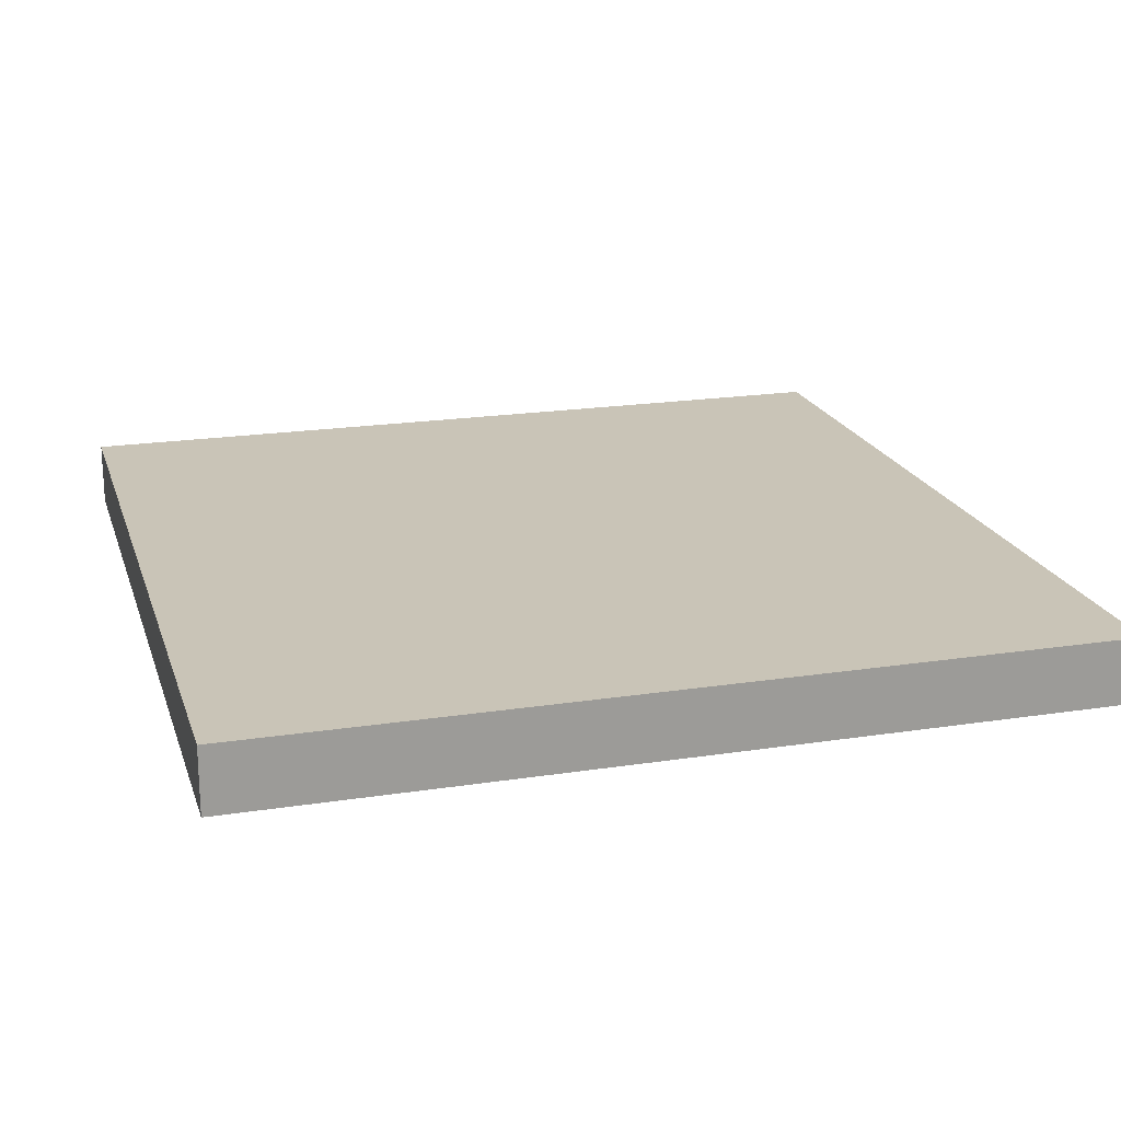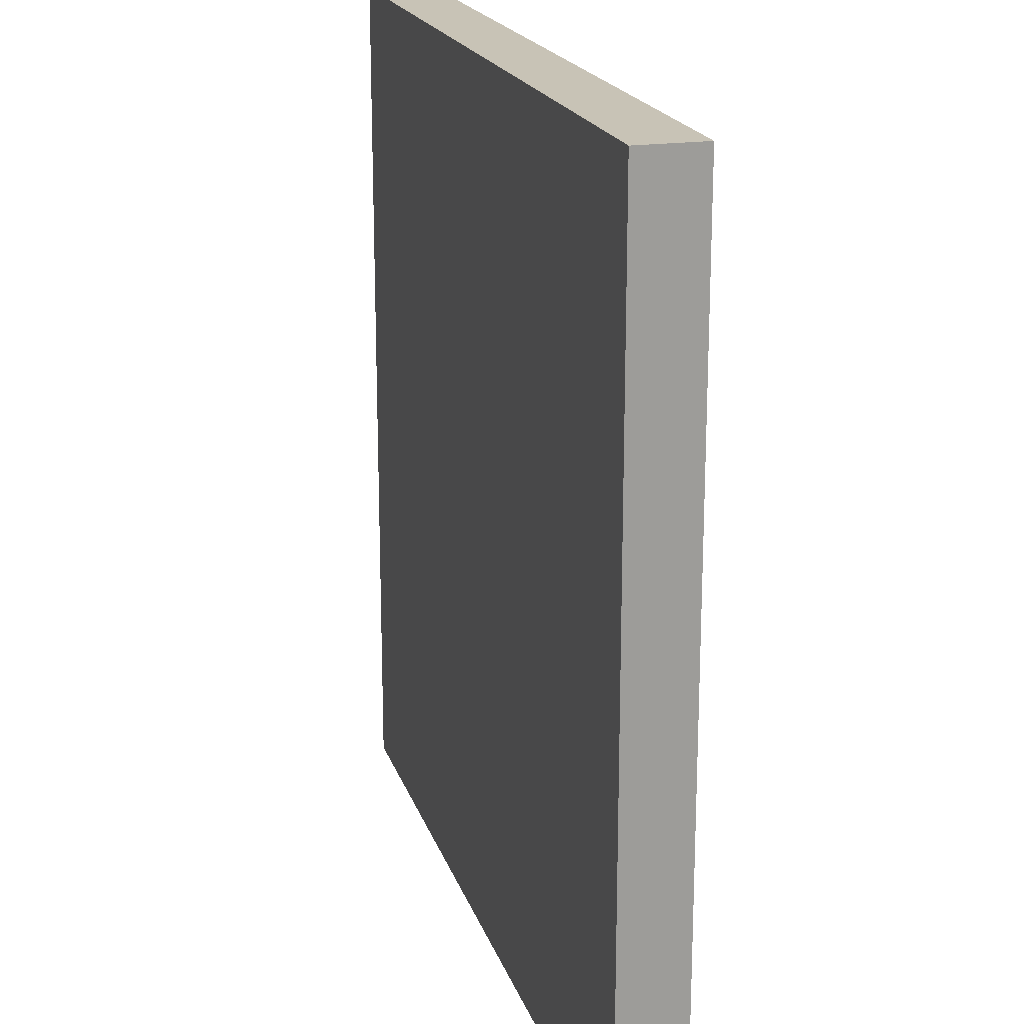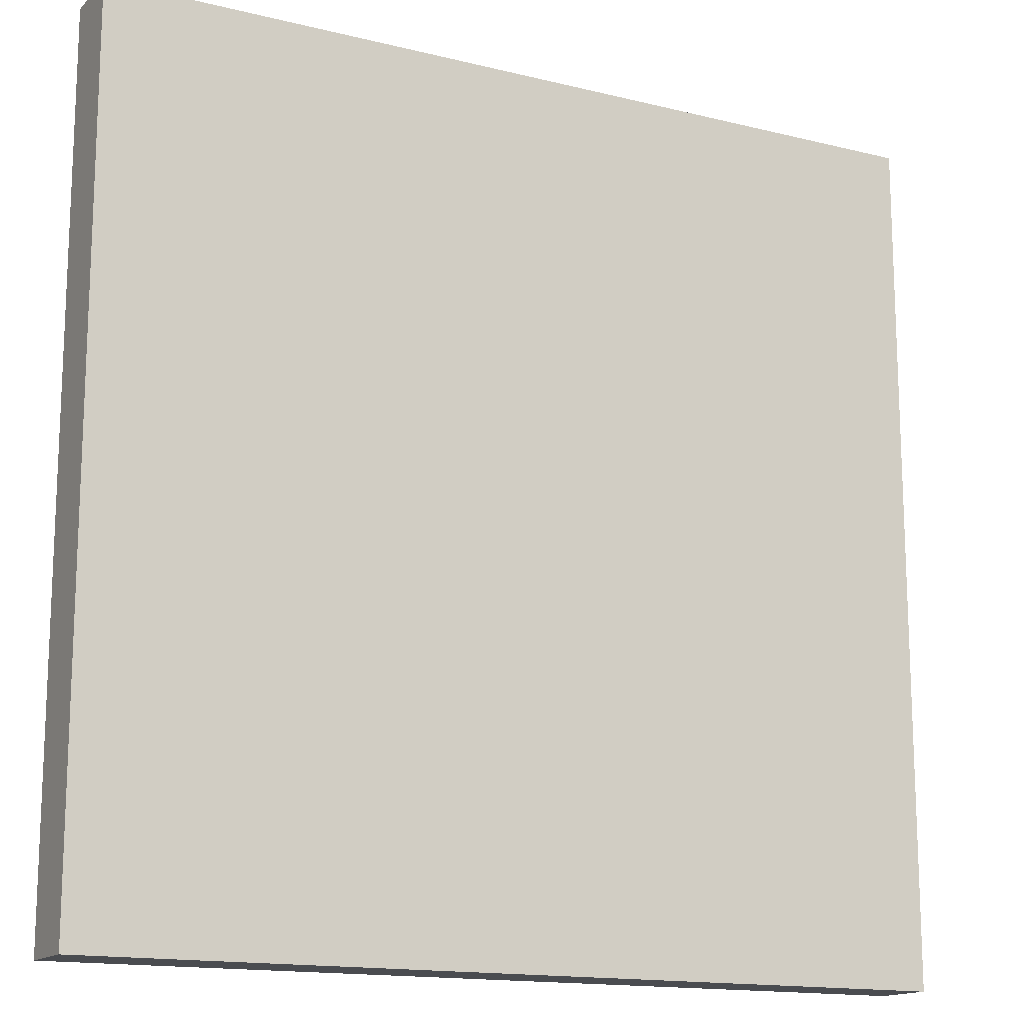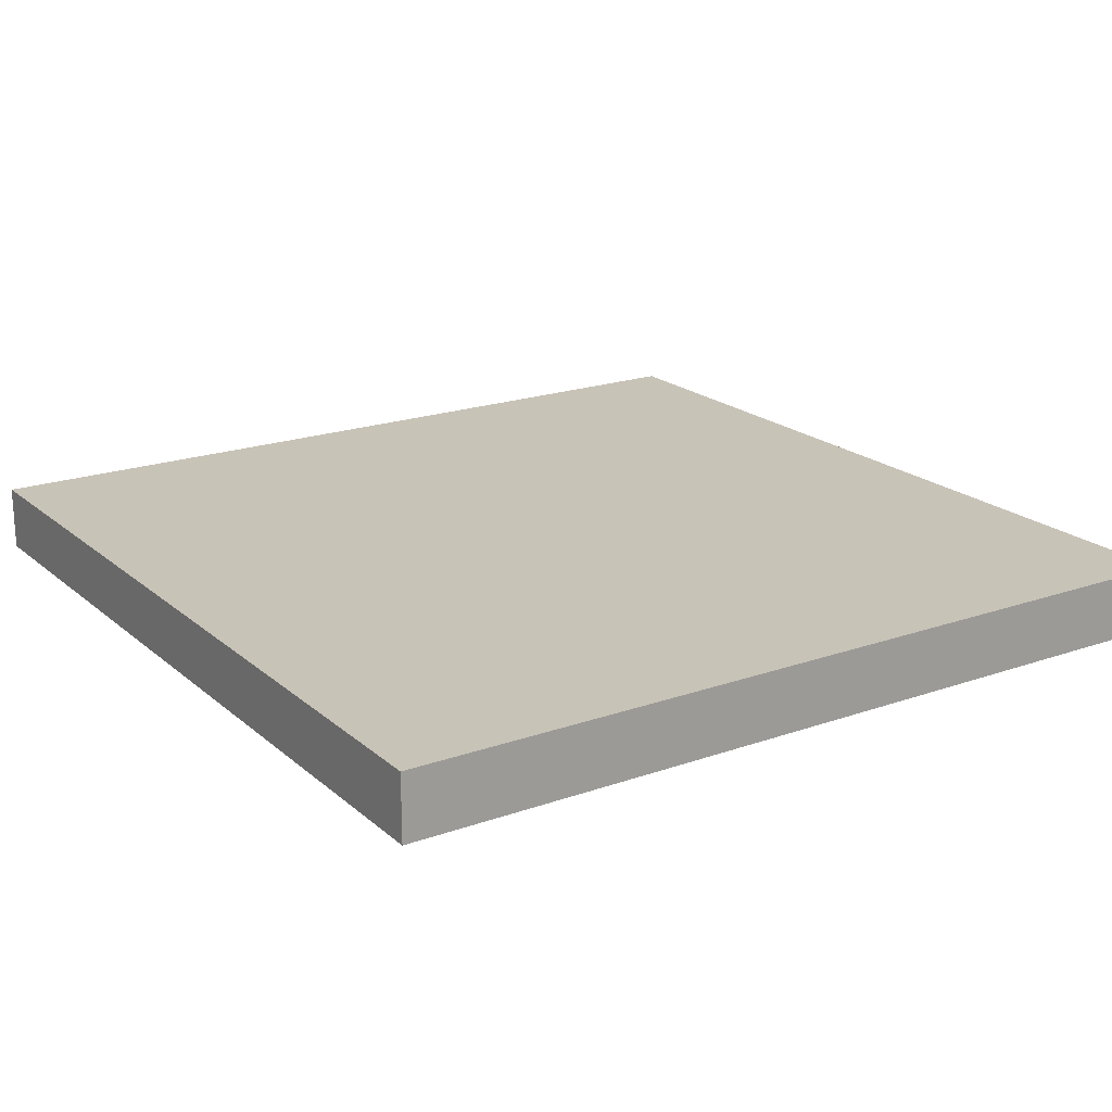
<metadata>
{"format":"obj","ext":"obj","renderer":"f3d","projection":"perspective","resolution":1024,"background":"white","views":[{"elev":19.9,"azim":-105.9,"up":"+Y"},{"elev":19.5,"azim":-105.6,"up":"+Z"},{"elev":-15.0,"azim":152.0,"up":"+Z"},{"elev":19.8,"azim":-123.3,"up":"+Y"}]}
</metadata>
<code>
o Cube_Cube.001
v -1 -0.07603 1
v -1 0.07603 1
v -1 -0.07603 -1
v -1 0.07603 -1
v 1 -0.07603 1
v 1 0.07603 1
v 1 -0.07603 -1
v 1 0.07603 -1
v -1 -0.07603 0
v -1 0 1
v -1 0.07603 0
v -1 0 -1
v 0 -0.07603 -1
v 0 0.07603 -1
v 1 0 -1
v 1 -0.07603 0
v 1 0.07603 0
v 1 0 1
v 0 -0.07603 1
v 0 0.07603 1
v 0 0.07603 0
v 0 -0.07603 0
v 0 0 1
v 1 0 0
v 0 0 -1
v -1 0 0
v -1 -0.07603 0.5
v -1 0.03801 1
v -1 0.07603 -0.5
v -1 -0.03801 -1
v -0.5 -0.07603 -1
v 0.5 0.07603 -1
v 1 -0.03801 -1
v 1 -0.07603 -0.5
v 1 0.07603 0.5
v 1 -0.03801 1
v 0.5 -0.07603 1
v -0.5 0.07603 1
v -1 -0.07603 -0.5
v -1 -0.03801 1
v -1 0.07603 0.5
v -1 0.03801 -1
v 0.5 -0.07603 -1
v -0.5 0.07603 -1
v 1 0.03801 -1
v 1 -0.07603 0.5
v 1 0.07603 -0.5
v 1 0.03801 1
v -0.5 -0.07603 1
v 0.5 0.07603 1
v 0 0.07603 0.5
v 0 0.07603 -0.5
v 0.5 0.07603 0
v -0.5 0.07603 0
v 0 -0.07603 0.5
v 0 -0.07603 -0.5
v -0.5 -0.07603 0
v 0.5 -0.07603 0
v -0.5 0 1
v 0.5 0 1
v 0 -0.03801 1
v 0 0.03801 1
v 1 0 0.5
v 1 0 -0.5
v 1 -0.03801 0
v 1 0.03801 0
v 0.5 0 -1
v -0.5 0 -1
v 0 -0.03801 -1
v 0 0.03801 -1
v -1 0 -0.5
v -1 0 0.5
v -1 -0.03801 0
v -1 0.03801 0
v -1 0.03801 0.5
v -1 -0.03801 0.5
v -1 -0.03801 -0.5
v -0.5 0.03801 -1
v -0.5 -0.03801 -1
v 0.5 -0.03801 -1
v 1 0.03801 -0.5
v 1 -0.03801 -0.5
v 1 -0.03801 0.5
v 0.5 0.03801 1
v 0.5 -0.03801 1
v -0.5 -0.03801 1
v 0.5 -0.07603 -0.5
v -0.5 -0.07603 -0.5
v -0.5 -0.07603 0.5
v -0.5 0.07603 -0.5
v 0.5 0.07603 -0.5
v 0.5 0.07603 0.5
v -0.5 0.07603 0.5
v 0.5 -0.07603 0.5
v -0.5 0.03801 1
v 1 0.03801 0.5
v 0.5 0.03801 -1
v -1 0.03801 -0.5
v -1 -0.07603 0.75
v -1 0.05702 1
v -1 0.07603 -0.75
v -1 -0.05702 -1
v -0.75 -0.07603 -1
v 0.75 0.07603 -1
v 1 -0.05702 -1
v 1 -0.07603 -0.75
v 1 0.07603 0.75
v 1 -0.05702 1
v 0.75 -0.07603 1
v -0.75 0.07603 1
v -1 -0.07603 -0.25
v -1 -0.01901 1
v -1 0.07603 0.25
v -1 0.01901 -1
v 0.25 -0.07603 -1
v -0.25 0.07603 -1
v 1 0.01901 -1
v 1 -0.07603 0.25
v 1 0.07603 -0.25
v 1 0.01901 1
v -0.25 -0.07603 1
v 0.25 0.07603 1
v 0 0.07603 0.75
v 0 0.07603 -0.25
v 0.75 0.07603 0
v -0.25 0.07603 0
v 0 -0.07603 0.75
v 0 -0.07603 -0.25
v -0.75 -0.07603 0
v 0.25 -0.07603 0
v -0.75 0 1
v 0.25 0 1
v 0 -0.05702 1
v 0 0.01901 1
v 1 0 0.75
v 1 0 -0.25
v 1 -0.05702 0
v 1 0.01901 0
v 0.75 0 -1
v -0.25 0 -1
v 0 -0.05702 -1
v 0 0.01901 -1
v -1 0 -0.75
v -1 0 0.25
v -1 -0.05702 0
v -1 0.01901 0
v -1 -0.07603 0.25
v -1 0.01901 1
v -1 0.07603 -0.25
v -1 -0.01901 -1
v -0.25 -0.07603 -1
v 0.25 0.07603 -1
v 1 -0.01901 -1
v 1 -0.07603 -0.25
v 1 0.07603 0.25
v 1 -0.01901 1
v 0.25 -0.07603 1
v -0.25 0.07603 1
v -1 -0.07603 -0.75
v -1 -0.05702 1
v -1 0.07603 0.75
v -1 0.05702 -1
v 0.75 -0.07603 -1
v -0.75 0.07603 -1
v 1 0.05702 -1
v 1 -0.07603 0.75
v 1 0.07603 -0.75
v 1 0.05702 1
v -0.75 -0.07603 1
v 0.75 0.07603 1
v 0 0.07603 0.25
v 0 0.07603 -0.75
v 0.25 0.07603 0
v -0.75 0.07603 0
v 0 -0.07603 0.25
v 0 -0.07603 -0.75
v -0.25 -0.07603 0
v 0.75 -0.07603 0
v -0.25 0 1
v 0.75 0 1
v 0 -0.01901 1
v 0 0.05702 1
v 1 0 0.25
v 1 0 -0.75
v 1 -0.01901 0
v 1 0.05702 0
v 0.25 0 -1
v -0.75 0 -1
v 0 -0.01901 -1
v 0 0.05702 -1
v -1 0 -0.25
v -1 0 0.75
v -1 -0.01901 0
v -1 0.05702 0
v -1 0.03801 0.25
v -1 0.03801 0.75
v -1 0.01901 0.5
v -1 0.05702 0.5
v -1 -0.03801 0.25
v -1 -0.03801 0.75
v -1 -0.05702 0.5
v -1 -0.01901 0.5
v -1 -0.03801 -0.75
v -1 -0.03801 -0.25
v -1 -0.05702 -0.5
v -1 -0.01901 -0.5
v -0.25 0.03801 -1
v -0.75 0.03801 -1
v -0.5 0.01901 -1
v -0.5 0.05702 -1
v -0.25 -0.03801 -1
v -0.75 -0.03801 -1
v -0.5 -0.05702 -1
v -0.5 -0.01901 -1
v 0.75 -0.03801 -1
v 0.25 -0.03801 -1
v 0.5 -0.05702 -1
v 0.5 -0.01901 -1
v 1 0.03801 -0.25
v 1 0.03801 -0.75
v 1 0.01901 -0.5
v 1 0.05702 -0.5
v 1 -0.03801 -0.25
v 1 -0.03801 -0.75
v 1 -0.05702 -0.5
v 1 -0.01901 -0.5
v 1 -0.03801 0.75
v 1 -0.03801 0.25
v 1 -0.05702 0.5
v 1 -0.01901 0.5
v 0.25 0.03801 1
v 0.75 0.03801 1
v 0.5 0.01901 1
v 0.5 0.05702 1
v 0.25 -0.03801 1
v 0.75 -0.03801 1
v 0.5 -0.05702 1
v 0.5 -0.01901 1
v -0.75 -0.03801 1
v -0.25 -0.03801 1
v -0.5 -0.05702 1
v -0.5 -0.01901 1
v 0.5 -0.07603 -0.25
v 0.5 -0.07603 -0.75
v 0.25 -0.07603 -0.5
v 0.75 -0.07603 -0.5
v -0.5 -0.07603 -0.25
v -0.5 -0.07603 -0.75
v -0.75 -0.07603 -0.5
v -0.25 -0.07603 -0.5
v -0.5 -0.07603 0.75
v -0.5 -0.07603 0.25
v -0.75 -0.07603 0.5
v -0.25 -0.07603 0.5
v -0.5 0.07603 -0.25
v -0.5 0.07603 -0.75
v -0.25 0.07603 -0.5
v -0.75 0.07603 -0.5
v 0.5 0.07603 -0.25
v 0.5 0.07603 -0.75
v 0.75 0.07603 -0.5
v 0.25 0.07603 -0.5
v 0.5 0.07603 0.75
v 0.5 0.07603 0.25
v 0.75 0.07603 0.5
v 0.25 0.07603 0.5
v -0.5 0.07603 0.75
v -0.5 0.07603 0.25
v -0.25 0.07603 0.5
v -0.75 0.07603 0.5
v 0.5 -0.07603 0.75
v 0.5 -0.07603 0.25
v 0.25 -0.07603 0.5
v 0.75 -0.07603 0.5
v -0.75 0.03801 1
v -0.25 0.03801 1
v -0.5 0.01901 1
v -0.5 0.05702 1
v 1 0.03801 0.75
v 1 0.03801 0.25
v 1 0.01901 0.5
v 1 0.05702 0.5
v 0.75 0.03801 -1
v 0.25 0.03801 -1
v 0.5 0.01901 -1
v 0.5 0.05702 -1
v -1 0.03801 -0.75
v -1 0.03801 -0.25
v -1 0.01901 -0.5
v -1 0.05702 -0.5
v -1 0.05702 -0.25
v -1 0.01901 -0.25
v -1 0.01901 -0.75
v 0.25 0.05702 -1
v 0.25 0.01901 -1
v 0.75 0.01901 -1
v 1 0.05702 0.25
v 1 0.01901 0.25
v 1 0.01901 0.75
v -0.25 0.05702 1
v -0.25 0.01901 1
v -0.75 0.01901 1
v 0.75 -0.07603 0.25
v 0.25 -0.07603 0.25
v 0.25 -0.07603 0.75
v -0.75 0.07603 0.25
v -0.25 0.07603 0.25
v -0.25 0.07603 0.75
v 0.25 0.07603 0.25
v 0.75 0.07603 0.25
v 0.75 0.07603 0.75
v 0.25 0.07603 -0.75
v 0.75 0.07603 -0.75
v 0.75 0.07603 -0.25
v -0.75 0.07603 -0.75
v -0.25 0.07603 -0.75
v -0.25 0.07603 -0.25
v -0.25 -0.07603 0.25
v -0.75 -0.07603 0.25
v -0.75 -0.07603 0.75
v -0.25 -0.07603 -0.75
v -0.75 -0.07603 -0.75
v -0.75 -0.07603 -0.25
v 0.75 -0.07603 -0.75
v 0.25 -0.07603 -0.75
v 0.25 -0.07603 -0.25
v -0.25 -0.01901 1
v -0.25 -0.05702 1
v -0.75 -0.05702 1
v 0.75 -0.01901 1
v 0.75 -0.05702 1
v 0.25 -0.05702 1
v 0.75 0.05702 1
v 0.75 0.01901 1
v 0.25 0.01901 1
v 1 -0.01901 0.25
v 1 -0.05702 0.25
v 1 -0.05702 0.75
v 1 -0.01901 -0.75
v 1 -0.05702 -0.75
v 1 -0.05702 -0.25
v 1 0.05702 -0.75
v 1 0.01901 -0.75
v 1 0.01901 -0.25
v 0.25 -0.01901 -1
v 0.25 -0.05702 -1
v 0.75 -0.05702 -1
v -0.75 -0.01901 -1
v -0.75 -0.05702 -1
v -0.25 -0.05702 -1
v -0.75 0.05702 -1
v -0.75 0.01901 -1
v -0.25 0.01901 -1
v -1 -0.01901 -0.25
v -1 -0.05702 -0.25
v -1 -0.05702 -0.75
v -1 -0.01901 0.75
v -1 -0.05702 0.75
v -1 -0.05702 0.25
v -1 0.05702 0.75
v -1 0.01901 0.75
v -1 0.01901 0.25
v -1 0.05702 0.25
v -1 -0.01901 0.25
v -1 -0.01901 -0.75
v -0.25 0.05702 -1
v -0.25 -0.01901 -1
v 0.75 -0.01901 -1
v 1 0.05702 -0.25
v 1 -0.01901 -0.25
v 1 -0.01901 0.75
v 0.25 0.05702 1
v 0.25 -0.01901 1
v -0.75 -0.01901 1
v 0.75 -0.07603 -0.25
v -0.25 -0.07603 -0.25
v -0.25 -0.07603 0.75
v -0.75 0.07603 -0.25
v 0.25 0.07603 -0.25
v 0.25 0.07603 0.75
v -0.75 0.07603 0.75
v 0.75 -0.07603 0.75
v -0.75 0.05702 1
v 1 0.05702 0.75
v 0.75 0.05702 -1
v -1 0.05702 -0.75
f 386 101 4 162
f 385 104 8 165
f 384 107 6 168
f 383 110 2 100
f 382 166 5 109
f 381 161 2 110
f 380 123 20 122
f 379 124 21 173
f 378 149 11 174
f 377 127 19 121
f 376 128 22 177
f 375 154 16 178
f 374 131 10 112
f 373 132 23 181
f 372 122 20 182
f 371 135 18 156
f 370 136 24 185
f 369 119 17 186
f 368 139 15 153
f 367 140 25 189
f 366 116 14 190
f 365 143 12 150
f 364 144 26 193
f 363 113 11 194
f 362 195 74 146
f 361 196 75 197
f 360 161 41 198
f 359 199 73 145
f 358 200 76 201
f 357 192 72 202
f 356 203 30 102
f 355 204 77 205
f 354 191 71 206
f 353 207 70 142
f 352 208 78 209
f 351 164 44 210
f 350 211 69 141
f 349 212 79 213
f 348 188 68 214
f 347 215 33 105
f 346 216 80 217
f 345 187 67 218
f 344 219 66 138
f 343 220 81 221
f 342 167 47 222
f 341 223 65 137
f 340 224 82 225
f 339 184 64 226
f 338 227 36 108
f 337 228 83 229
f 336 183 63 230
f 335 231 62 134
f 334 232 84 233
f 333 170 50 234
f 332 235 61 133
f 331 236 85 237
f 330 180 60 238
f 329 239 40 160
f 328 240 86 241
f 327 179 59 242
f 326 243 58 130
f 325 244 87 245
f 324 106 34 246
f 323 247 57 129
f 322 248 88 249
f 321 176 56 250
f 320 251 49 169
f 319 252 89 253
f 318 175 55 254
f 317 255 54 126
f 316 256 90 257
f 315 101 29 258
f 314 259 53 125
f 313 260 91 261
f 312 172 52 262
f 311 263 50 170
f 310 264 92 265
f 309 171 51 266
f 308 267 38 158
f 307 268 93 269
f 306 113 41 270
f 305 271 37 157
f 304 272 94 273
f 303 118 46 274
f 302 275 28 148
f 301 276 95 277
f 300 158 38 278
f 299 279 48 120
f 298 280 96 281
f 297 155 35 282
f 296 283 45 117
f 295 284 97 285
f 294 152 32 286
f 293 287 42 114
f 292 288 98 289
f 291 149 29 290
f 288 291 290 98
f 74 194 291 288
f 194 11 149 291
f 191 292 289 71
f 26 146 292 191
f 146 74 288 292
f 143 293 114 12
f 71 289 293 143
f 289 98 287 293
f 284 294 286 97
f 70 190 294 284
f 190 14 152 294
f 187 295 285 67
f 25 142 295 187
f 142 70 284 295
f 139 296 117 15
f 67 285 296 139
f 285 97 283 296
f 280 297 282 96
f 66 186 297 280
f 186 17 155 297
f 183 298 281 63
f 24 138 298 183
f 138 66 280 298
f 135 299 120 18
f 63 281 299 135
f 281 96 279 299
f 276 300 278 95
f 62 182 300 276
f 182 20 158 300
f 179 301 277 59
f 23 134 301 179
f 134 62 276 301
f 131 302 148 10
f 59 277 302 131
f 277 95 275 302
f 272 303 274 94
f 58 178 303 272
f 178 16 118 303
f 175 304 273 55
f 22 130 304 175
f 130 58 272 304
f 127 305 157 19
f 55 273 305 127
f 273 94 271 305
f 268 306 270 93
f 54 174 306 268
f 174 11 113 306
f 171 307 269 51
f 21 126 307 171
f 126 54 268 307
f 123 308 158 20
f 51 269 308 123
f 269 93 267 308
f 264 309 266 92
f 53 173 309 264
f 173 21 171 309
f 155 310 265 35
f 17 125 310 155
f 125 53 264 310
f 107 311 170 6
f 35 265 311 107
f 265 92 263 311
f 260 312 262 91
f 32 152 312 260
f 152 14 172 312
f 167 313 261 47
f 8 104 313 167
f 104 32 260 313
f 119 314 125 17
f 47 261 314 119
f 261 91 259 314
f 256 315 258 90
f 44 164 315 256
f 164 4 101 315
f 172 316 257 52
f 14 116 316 172
f 116 44 256 316
f 124 317 126 21
f 52 257 317 124
f 257 90 255 317
f 252 318 254 89
f 57 177 318 252
f 177 22 175 318
f 147 319 253 27
f 9 129 319 147
f 129 57 252 319
f 99 320 169 1
f 27 253 320 99
f 253 89 251 320
f 248 321 250 88
f 31 151 321 248
f 151 13 176 321
f 159 322 249 39
f 3 103 322 159
f 103 31 248 322
f 111 323 129 9
f 39 249 323 111
f 249 88 247 323
f 244 324 246 87
f 43 163 324 244
f 163 7 106 324
f 176 325 245 56
f 13 115 325 176
f 115 43 244 325
f 128 326 130 22
f 56 245 326 128
f 245 87 243 326
f 240 327 242 86
f 61 181 327 240
f 181 23 179 327
f 121 328 241 49
f 19 133 328 121
f 133 61 240 328
f 169 329 160 1
f 49 241 329 169
f 241 86 239 329
f 236 330 238 85
f 36 156 330 236
f 156 18 180 330
f 109 331 237 37
f 5 108 331 109
f 108 36 236 331
f 157 332 133 19
f 37 237 332 157
f 237 85 235 332
f 232 333 234 84
f 48 168 333 232
f 168 6 170 333
f 180 334 233 60
f 18 120 334 180
f 120 48 232 334
f 132 335 134 23
f 60 233 335 132
f 233 84 231 335
f 228 336 230 83
f 65 185 336 228
f 185 24 183 336
f 118 337 229 46
f 16 137 337 118
f 137 65 228 337
f 166 338 108 5
f 46 229 338 166
f 229 83 227 338
f 224 339 226 82
f 33 153 339 224
f 153 15 184 339
f 106 340 225 34
f 7 105 340 106
f 105 33 224 340
f 154 341 137 16
f 34 225 341 154
f 225 82 223 341
f 220 342 222 81
f 45 165 342 220
f 165 8 167 342
f 184 343 221 64
f 15 117 343 184
f 117 45 220 343
f 136 344 138 24
f 64 221 344 136
f 221 81 219 344
f 216 345 218 80
f 69 189 345 216
f 189 25 187 345
f 115 346 217 43
f 13 141 346 115
f 141 69 216 346
f 163 347 105 7
f 43 217 347 163
f 217 80 215 347
f 212 348 214 79
f 30 150 348 212
f 150 12 188 348
f 103 349 213 31
f 3 102 349 103
f 102 30 212 349
f 151 350 141 13
f 31 213 350 151
f 213 79 211 350
f 208 351 210 78
f 42 162 351 208
f 162 4 164 351
f 188 352 209 68
f 12 114 352 188
f 114 42 208 352
f 140 353 142 25
f 68 209 353 140
f 209 78 207 353
f 204 354 206 77
f 73 193 354 204
f 193 26 191 354
f 111 355 205 39
f 9 145 355 111
f 145 73 204 355
f 159 356 102 3
f 39 205 356 159
f 205 77 203 356
f 200 357 202 76
f 40 112 357 200
f 112 10 192 357
f 99 358 201 27
f 1 160 358 99
f 160 40 200 358
f 147 359 145 9
f 27 201 359 147
f 201 76 199 359
f 196 360 198 75
f 28 100 360 196
f 100 2 161 360
f 192 361 197 72
f 10 148 361 192
f 148 28 196 361
f 144 362 146 26
f 72 197 362 144
f 197 75 195 362
f 195 363 194 74
f 75 198 363 195
f 198 41 113 363
f 199 364 193 73
f 76 202 364 199
f 202 72 144 364
f 203 365 150 30
f 77 206 365 203
f 206 71 143 365
f 207 366 190 70
f 78 210 366 207
f 210 44 116 366
f 211 367 189 69
f 79 214 367 211
f 214 68 140 367
f 215 368 153 33
f 80 218 368 215
f 218 67 139 368
f 219 369 186 66
f 81 222 369 219
f 222 47 119 369
f 223 370 185 65
f 82 226 370 223
f 226 64 136 370
f 227 371 156 36
f 83 230 371 227
f 230 63 135 371
f 231 372 182 62
f 84 234 372 231
f 234 50 122 372
f 235 373 181 61
f 85 238 373 235
f 238 60 132 373
f 239 374 112 40
f 86 242 374 239
f 242 59 131 374
f 243 375 178 58
f 87 246 375 243
f 246 34 154 375
f 247 376 177 57
f 88 250 376 247
f 250 56 128 376
f 251 377 121 49
f 89 254 377 251
f 254 55 127 377
f 255 378 174 54
f 90 258 378 255
f 258 29 149 378
f 259 379 173 53
f 91 262 379 259
f 262 52 124 379
f 263 380 122 50
f 92 266 380 263
f 266 51 123 380
f 267 381 110 38
f 93 270 381 267
f 270 41 161 381
f 271 382 109 37
f 94 274 382 271
f 274 46 166 382
f 275 383 100 28
f 95 278 383 275
f 278 38 110 383
f 279 384 168 48
f 96 282 384 279
f 282 35 107 384
f 283 385 165 45
f 97 286 385 283
f 286 32 104 385
f 287 386 162 42
f 98 290 386 287
f 290 29 101 386

</code>
